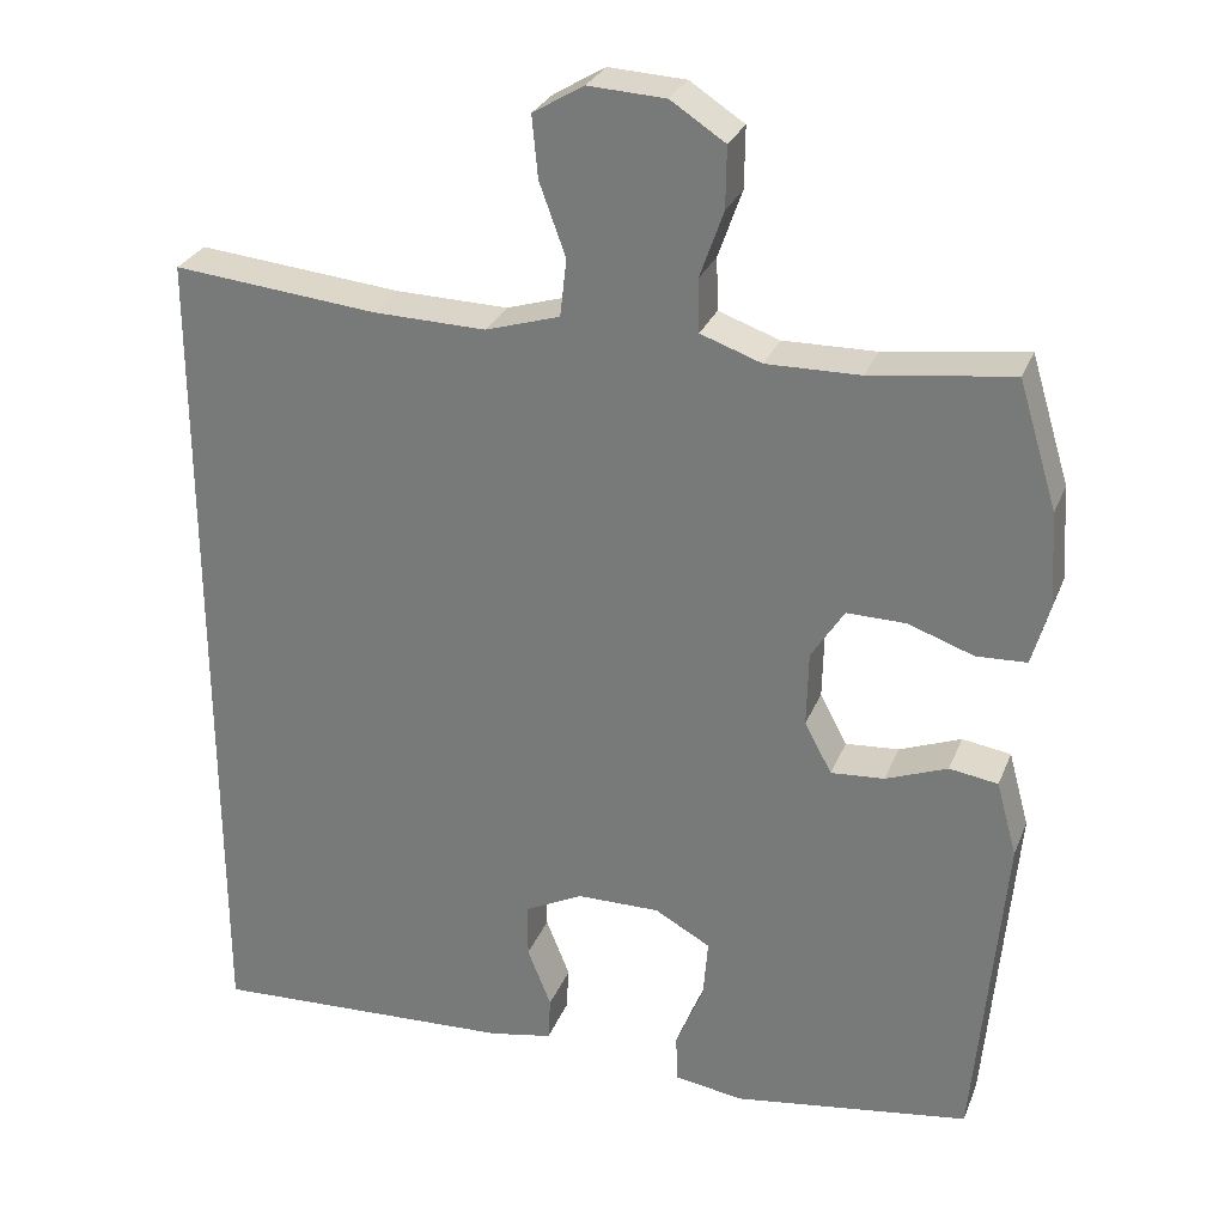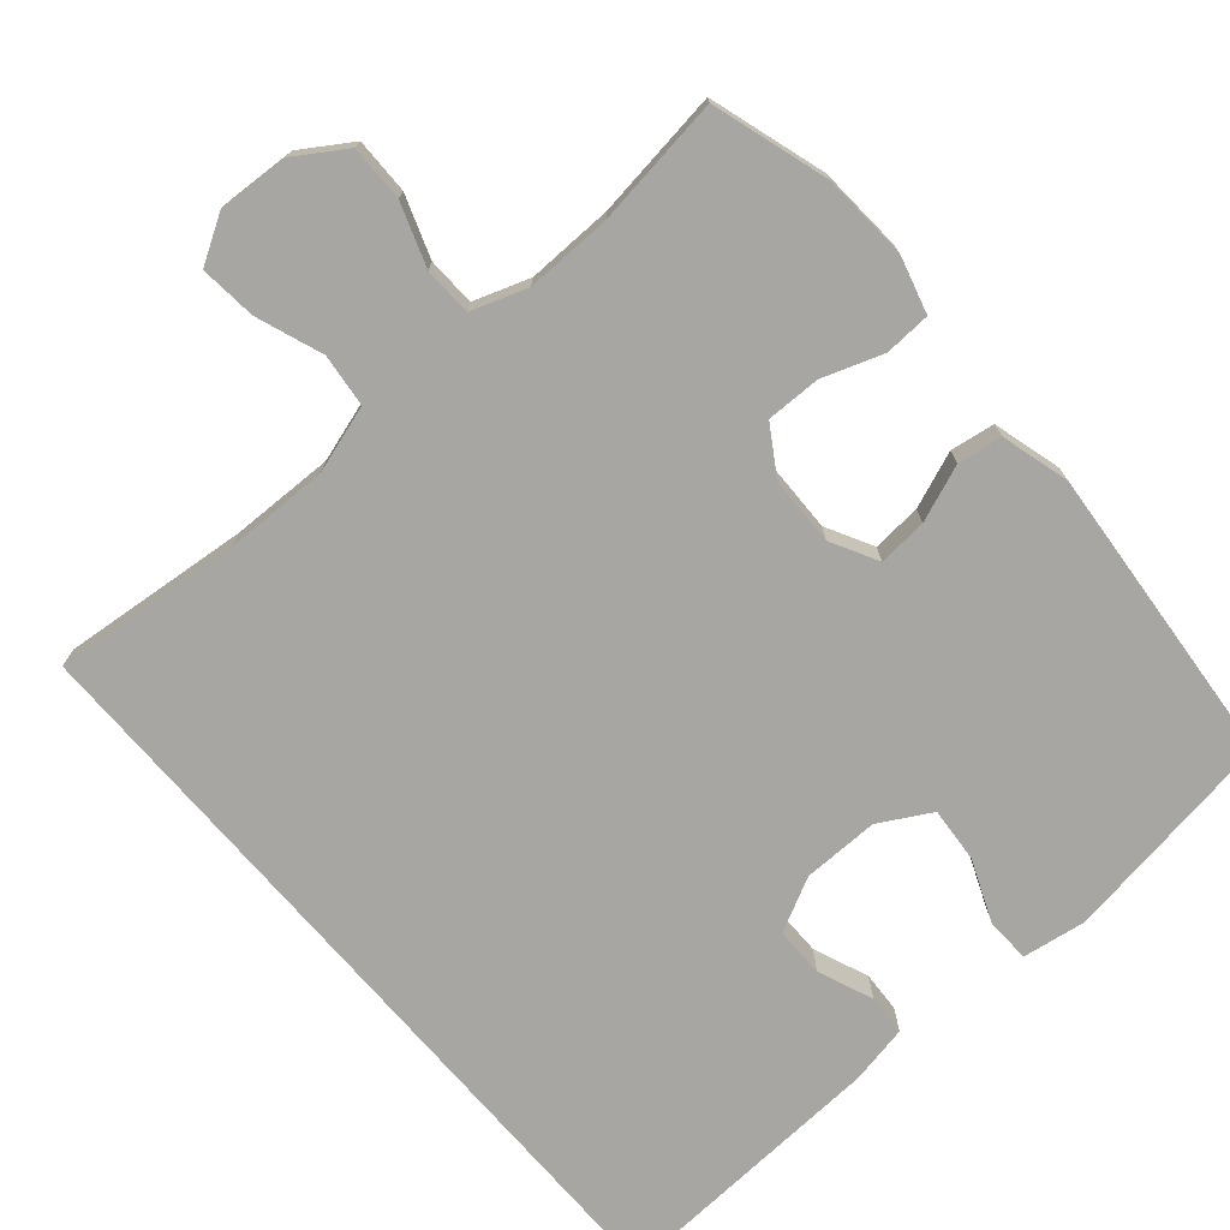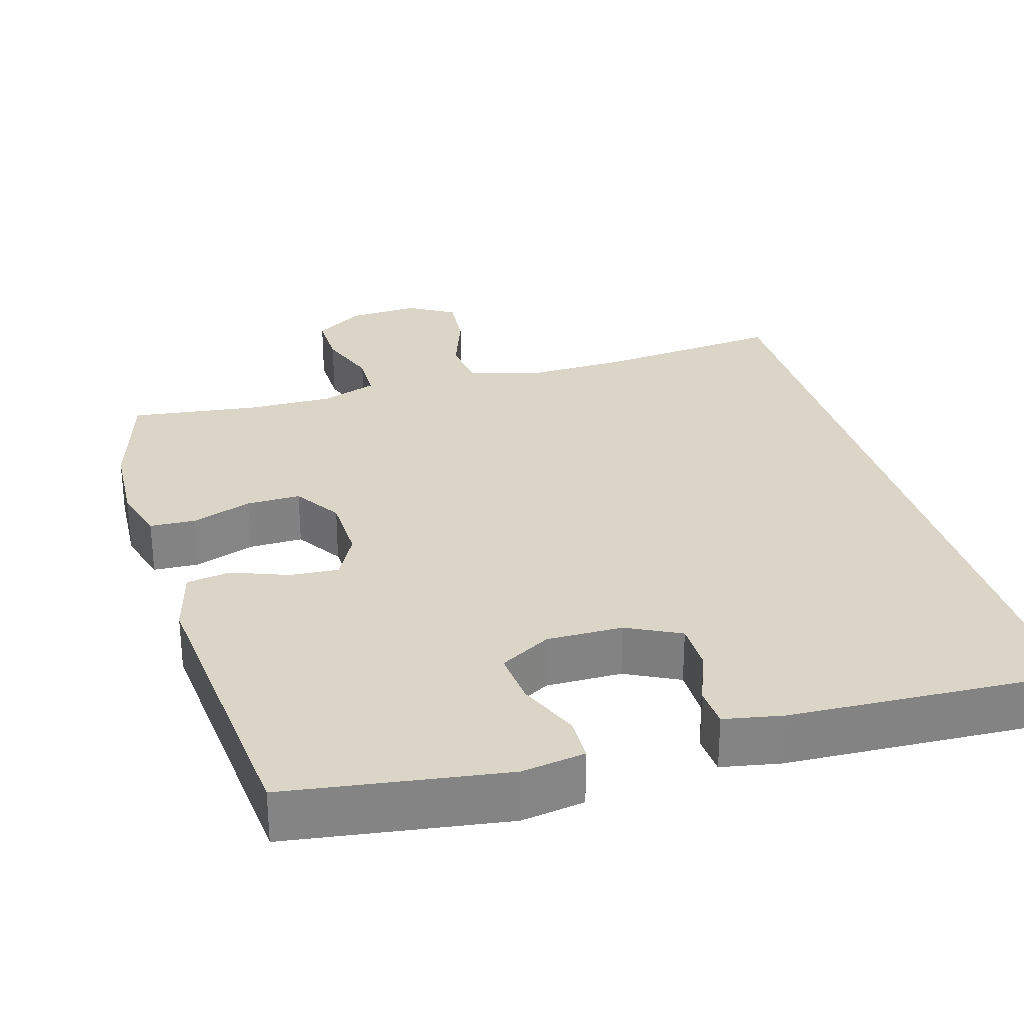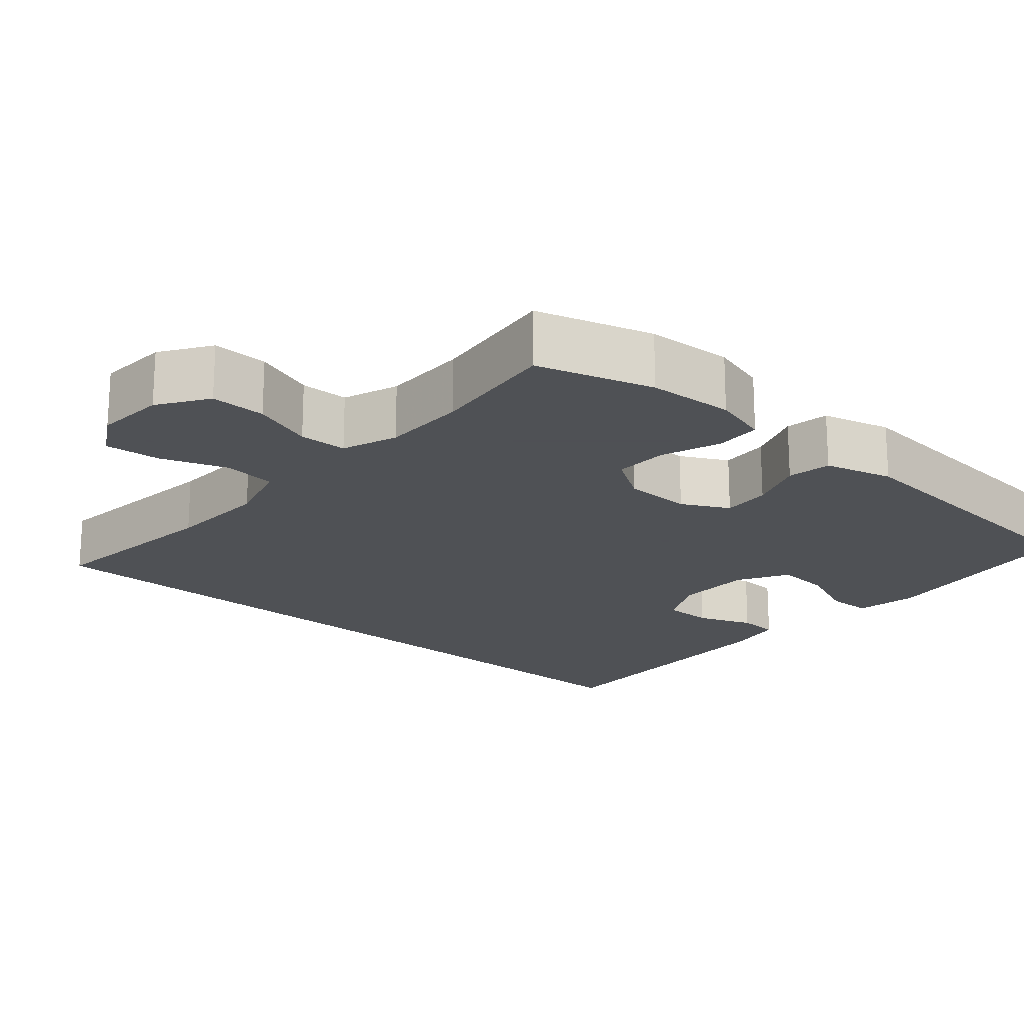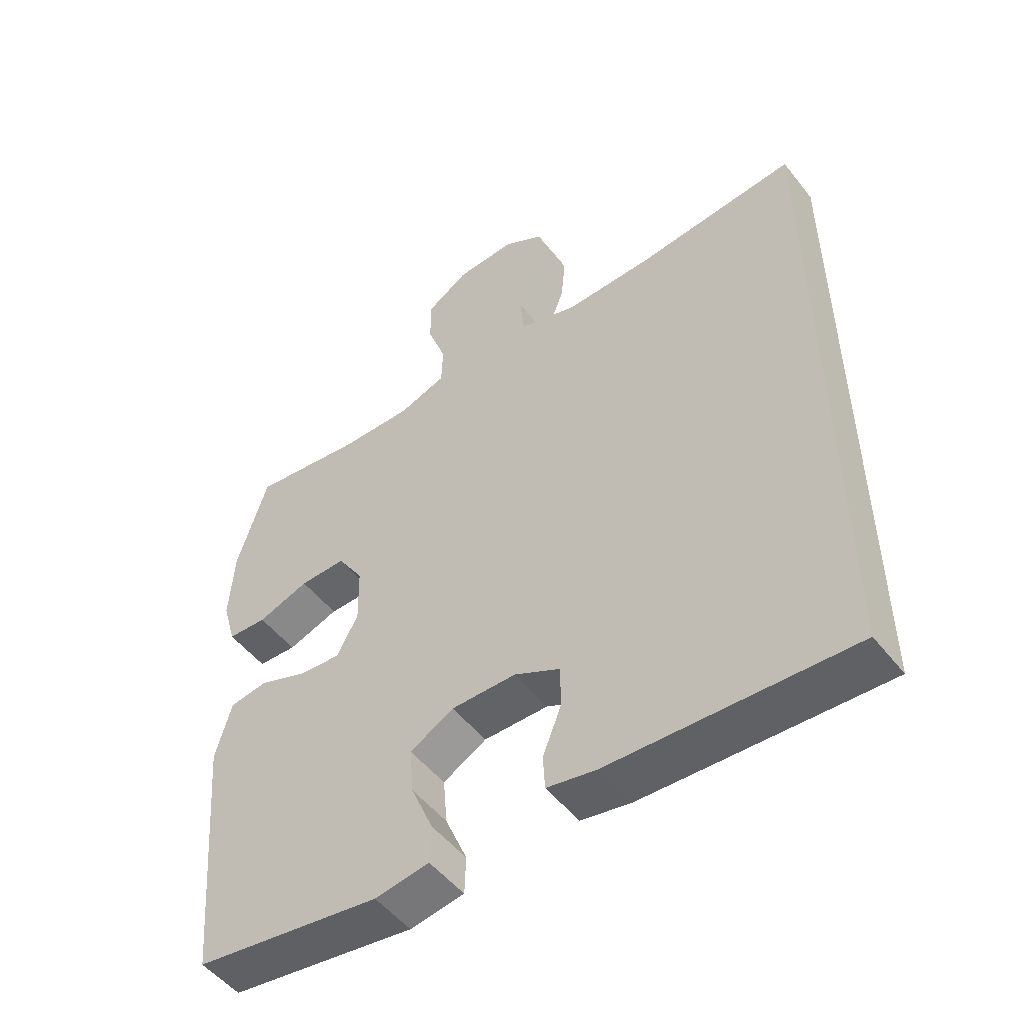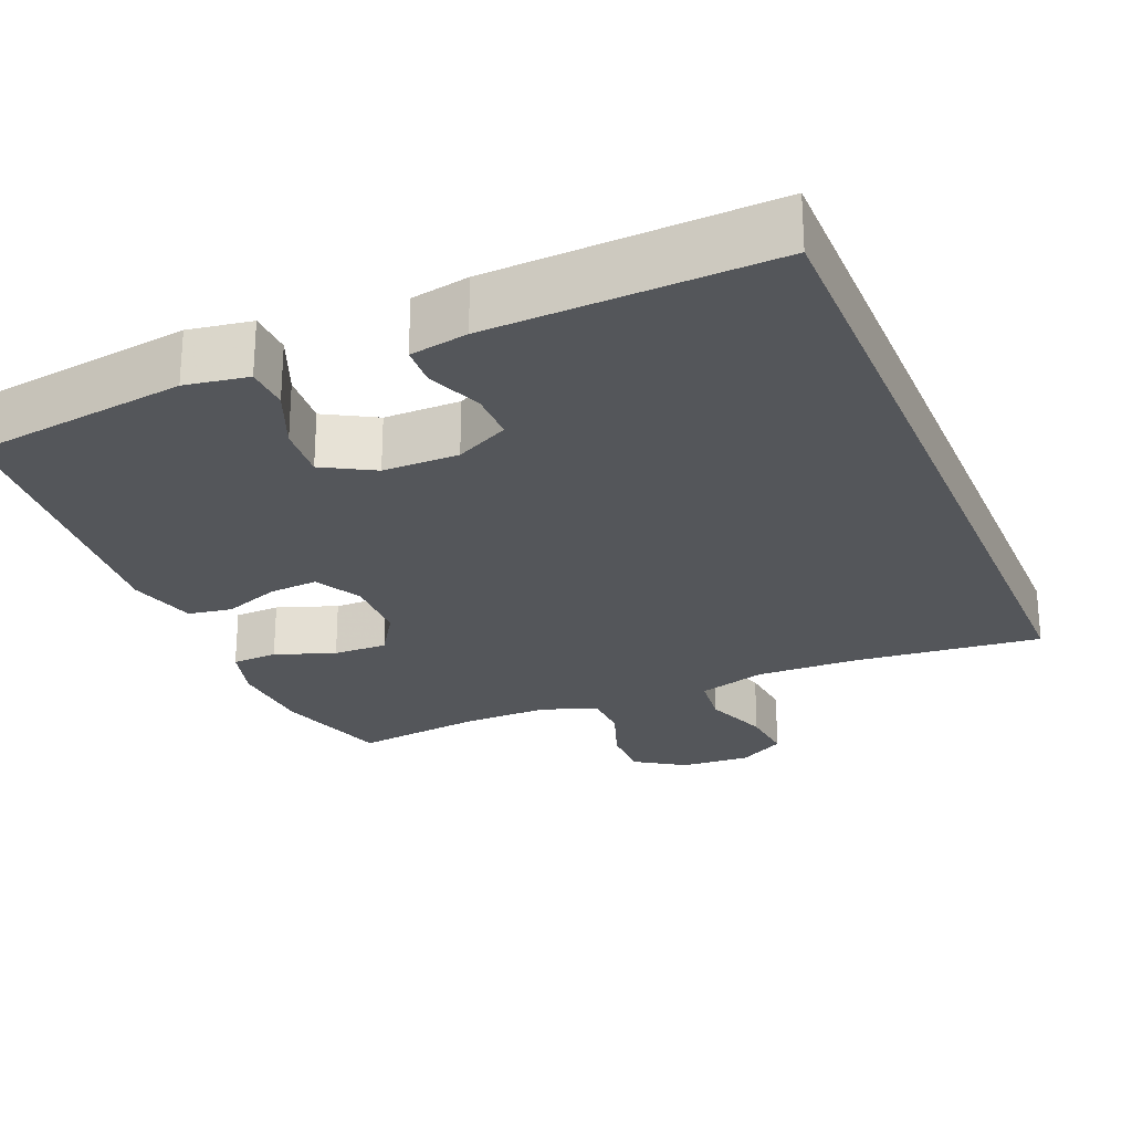
<metadata>
{"format":"obj","ext":"obj","renderer":"f3d","projection":"perspective","resolution":1024,"background":"white","views":[{"elev":28.4,"azim":19.0,"up":"+Z"},{"elev":-74.1,"azim":40.8,"up":"+Y"},{"elev":29.0,"azim":163.5,"up":"+Y"},{"elev":-19.5,"azim":48.4,"up":"+Y"},{"elev":-51.4,"azim":-143.0,"up":"+Z"},{"elev":-25.2,"azim":-157.5,"up":"+Y"}]}
</metadata>
<code>
v -0.5 0.07 -0.541
v -0.5 0.07 0.498
v -0.251 0.07 0.474
v -0.114 0.07 0.471
v -0.023 0.07 0.499
v -0.015 0.07 0.569
v -0.047 0.07 0.657
v -0.054 0.07 0.732
v 0.008 0.07 0.769
v 0.102 0.07 0.764
v 0.168 0.07 0.721
v 0.167 0.07 0.647
v 0.138 0.07 0.565
v 0.14 0.07 0.501
v 0.214 0.07 0.475
v 0.328 0.07 0.477
v 0.5 0.07 0.5
v 0.547 0.07 0.346
v 0.554 0.07 0.231
v 0.533 0.07 0.156
v 0.472 0.07 0.153
v 0.392 0.07 0.181
v 0.32 0.07 0.182
v 0.28 0.07 0.119
v 0.278 0.07 0.028
v 0.311 0.07 -0.034
v 0.376 0.07 -0.029
v 0.451 0.07 0
v 0.51 0.07 -0.009
v 0.535 0.07 -0.1
v 0.5 0.07 -0.5
v 0.211 0.07 -0.543
v 0.127 0.07 -0.53
v 0.125 0.07 -0.471
v 0.159 0.07 -0.389
v 0.165 0.07 -0.316
v 0.097 0.07 -0.278
v -0.004 0.07 -0.279
v -0.075 0.07 -0.315
v -0.075 0.07 -0.381
v -0.046 0.07 -0.454
v -0.049 0.07 -0.508
v -0.126 0.07 -0.523
v -0.5 0 -0.541
v -0.5 0 0.498
v -0.251 0 0.474
v -0.114 0 0.471
v -0.023 0 0.499
v -0.015 0 0.569
v -0.047 0 0.657
v -0.054 0 0.732
v 0.008 0 0.769
v 0.102 0 0.764
v 0.168 0 0.721
v 0.167 0 0.647
v 0.138 0 0.565
v 0.14 0 0.501
v 0.214 0 0.475
v 0.328 0 0.477
v 0.5 0 0.5
v 0.547 0 0.346
v 0.554 0 0.231
v 0.533 0 0.156
v 0.472 0 0.153
v 0.392 0 0.181
v 0.32 0 0.182
v 0.28 0 0.119
v 0.278 0 0.028
v 0.311 0 -0.034
v 0.376 0 -0.029
v 0.451 0 0
v 0.51 0 -0.009
v 0.535 0 -0.1
v 0.5 0 -0.5
v 0.211 0 -0.543
v 0.127 0 -0.53
v 0.125 0 -0.471
v 0.159 0 -0.389
v 0.165 0 -0.316
v 0.097 0 -0.278
v -0.004 0 -0.279
v -0.075 0 -0.315
v -0.075 0 -0.381
v -0.046 0 -0.454
v -0.049 0 -0.508
v -0.126 0 -0.523
f 40 41 42 43
f 39 40 43 1
f 32 33 34 35
f 32 35 36
f 31 32 36
f 30 31 36 37
f 27 28 29 30
f 26 27 30 37
f 19 20 21 22
f 19 22 23
f 16 17 18 19
f 15 16 19 23
f 14 15 23 24
f 10 11 12 13
f 10 13 14
f 9 10 14
f 6 7 8 9
f 5 6 9 14
f 4 5 14 24
f 39 1 2 3
f 38 39 3 4
f 25 26 37 38
f 4 24 25 38
f 86 85 84 83
f 44 86 83 82
f 78 77 76 75
f 79 78 75
f 79 75 74
f 80 79 74 73
f 73 72 71 70
f 80 73 70 69
f 65 64 63 62
f 66 65 62
f 62 61 60 59
f 66 62 59 58
f 67 66 58 57
f 56 55 54 53
f 57 56 53
f 57 53 52
f 52 51 50 49
f 57 52 49 48
f 67 57 48 47
f 46 45 44 82
f 47 46 82 81
f 81 80 69 68
f 81 68 67 47
f 1 44 45 2
f 2 45 46 3
f 3 46 47 4
f 4 47 48 5
f 5 48 49 6
f 6 49 50 7
f 7 50 51 8
f 8 51 52 9
f 9 52 53 10
f 10 53 54 11
f 11 54 55 12
f 12 55 56 13
f 13 56 57 14
f 14 57 58 15
f 15 58 59 16
f 16 59 60 17
f 17 60 61 18
f 18 61 62 19
f 19 62 63 20
f 20 63 64 21
f 21 64 65 22
f 22 65 66 23
f 23 66 67 24
f 24 67 68 25
f 25 68 69 26
f 26 69 70 27
f 27 70 71 28
f 28 71 72 29
f 29 72 73 30
f 30 73 74 31
f 31 74 75 32
f 32 75 76 33
f 33 76 77 34
f 34 77 78 35
f 35 78 79 36
f 36 79 80 37
f 37 80 81 38
f 38 81 82 39
f 39 82 83 40
f 40 83 84 41
f 41 84 85 42
f 42 85 86 43
f 43 86 44 1

</code>
